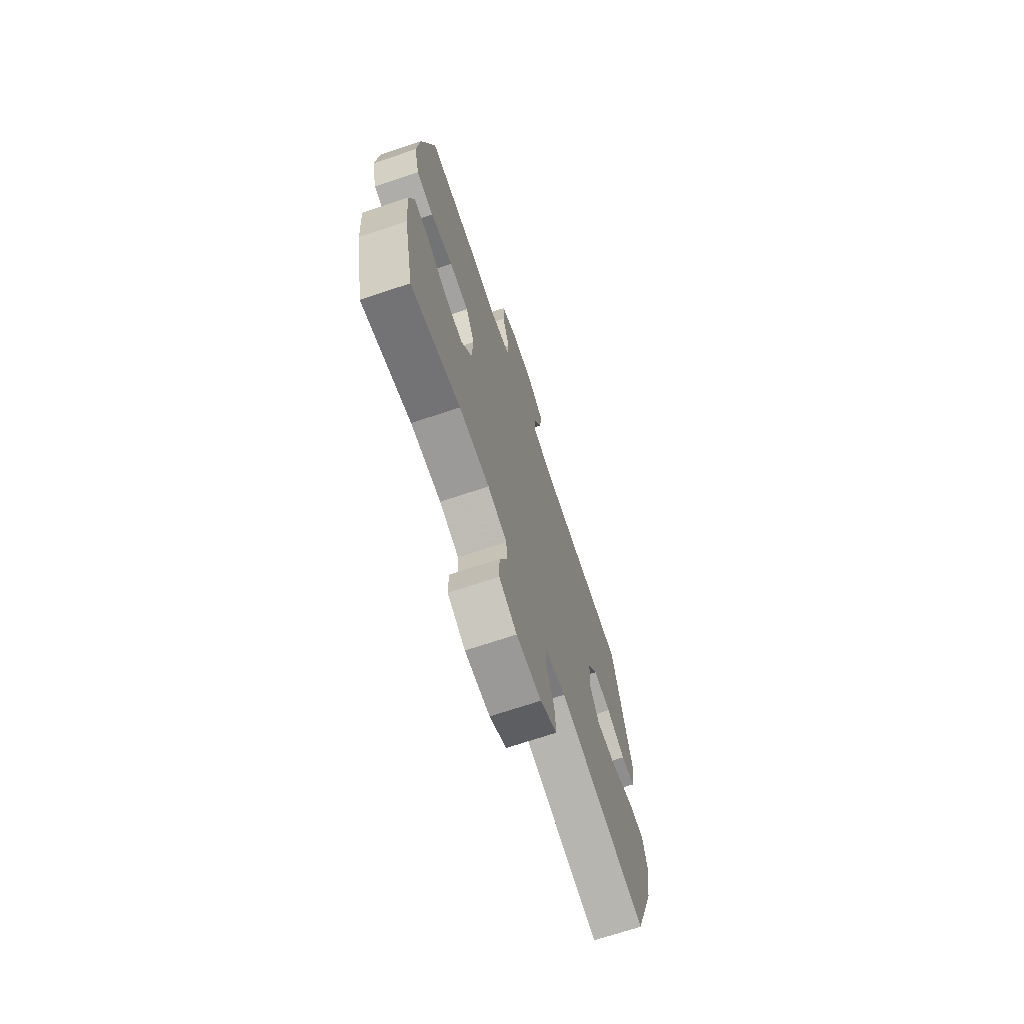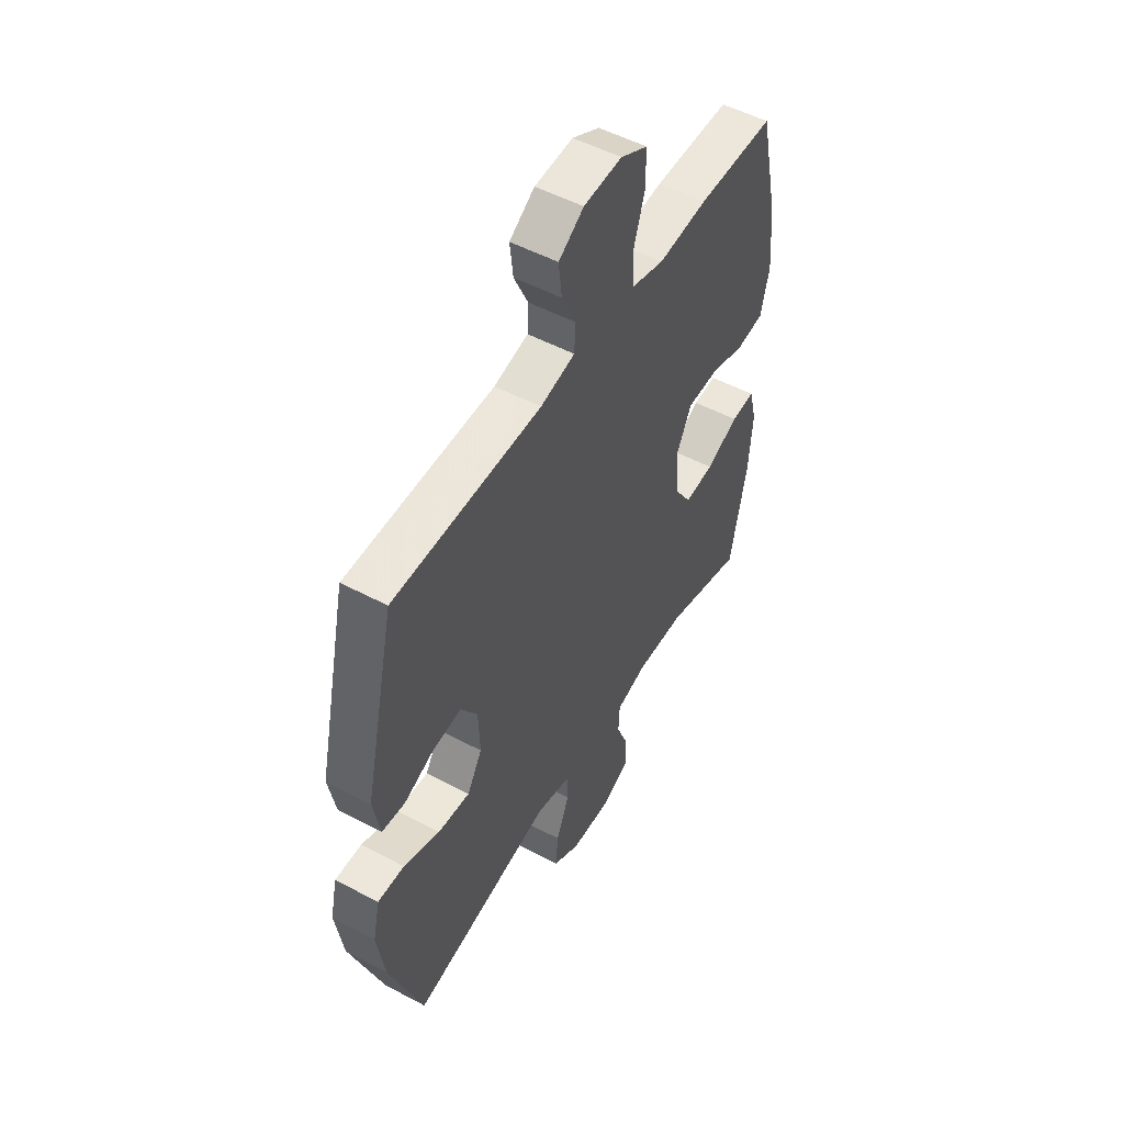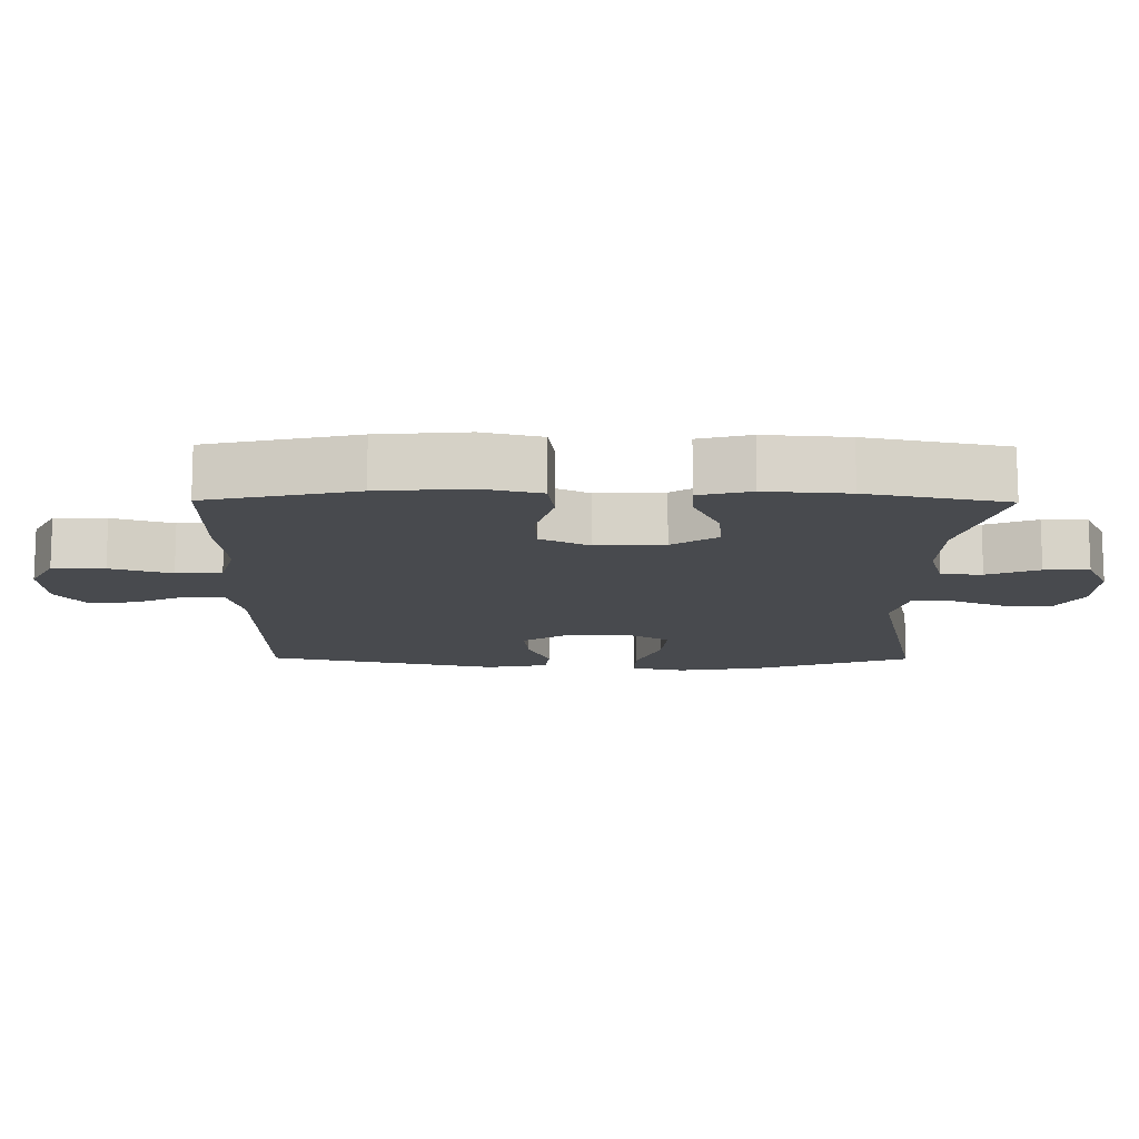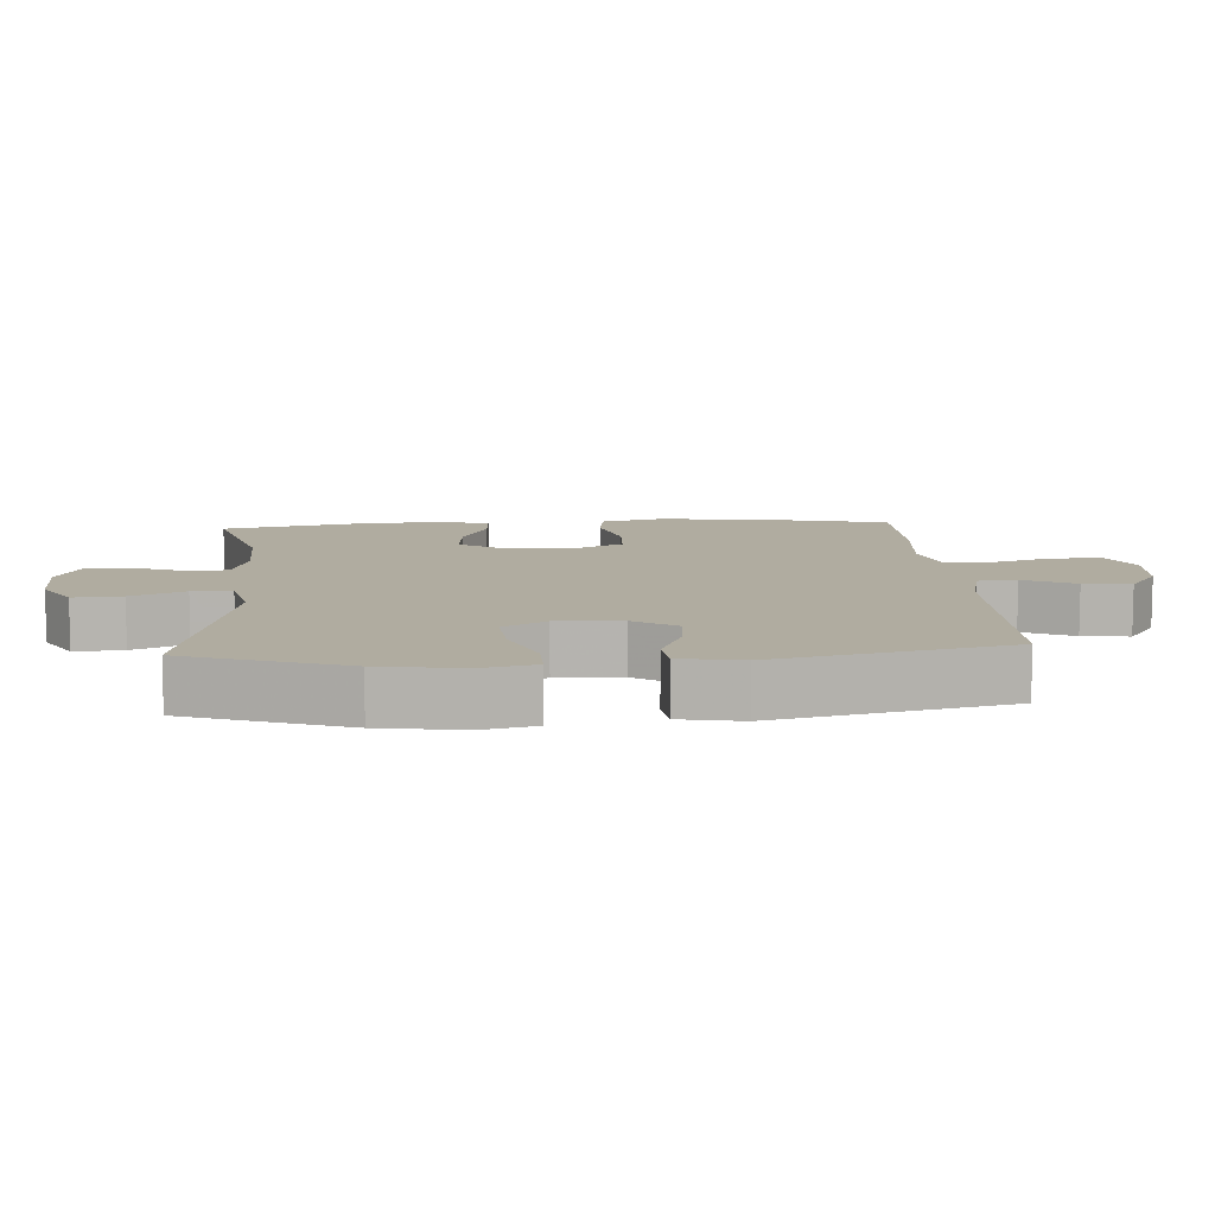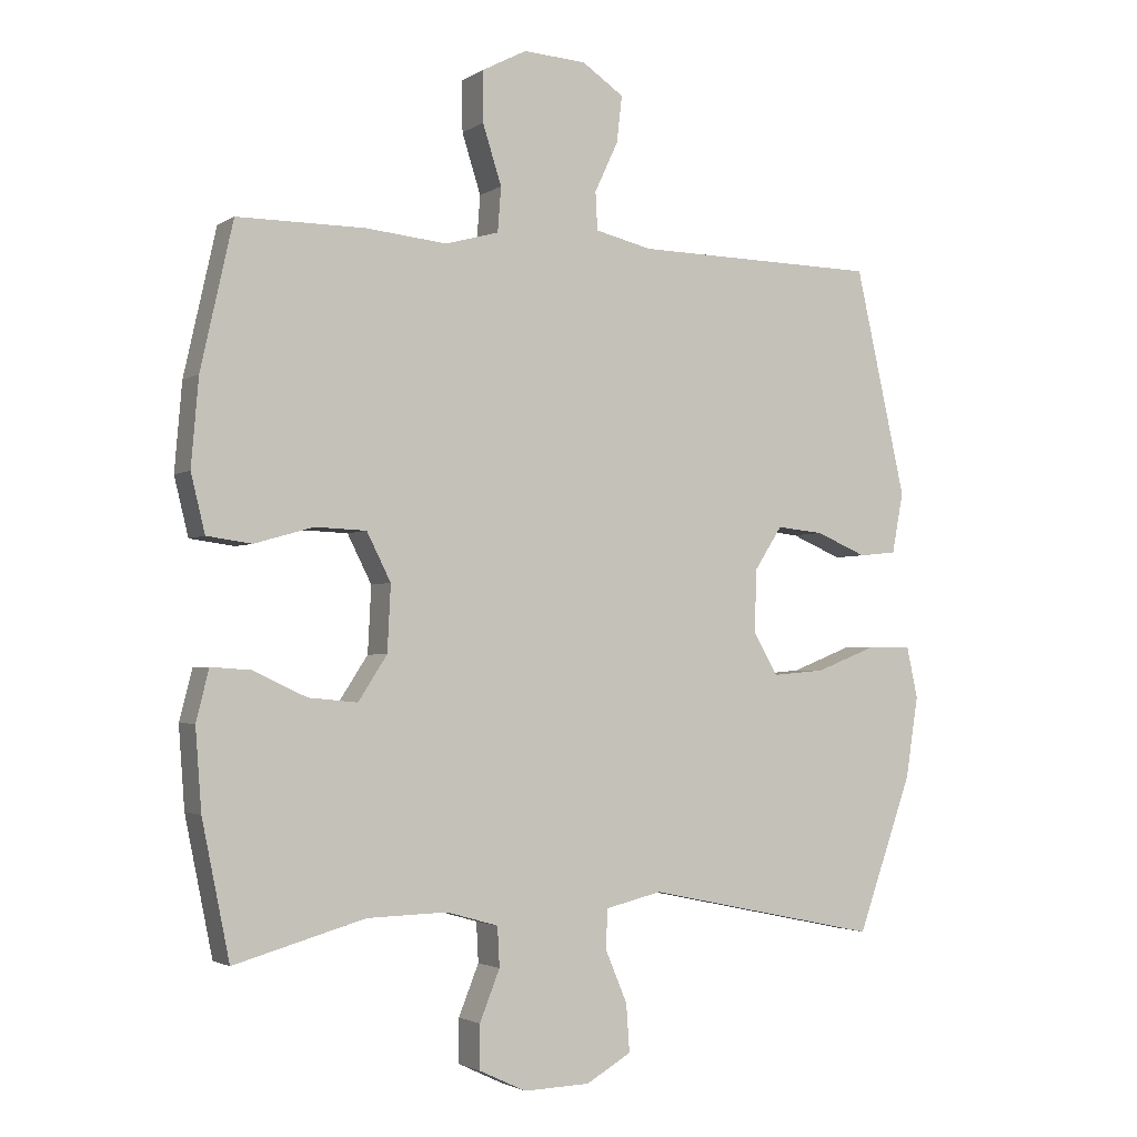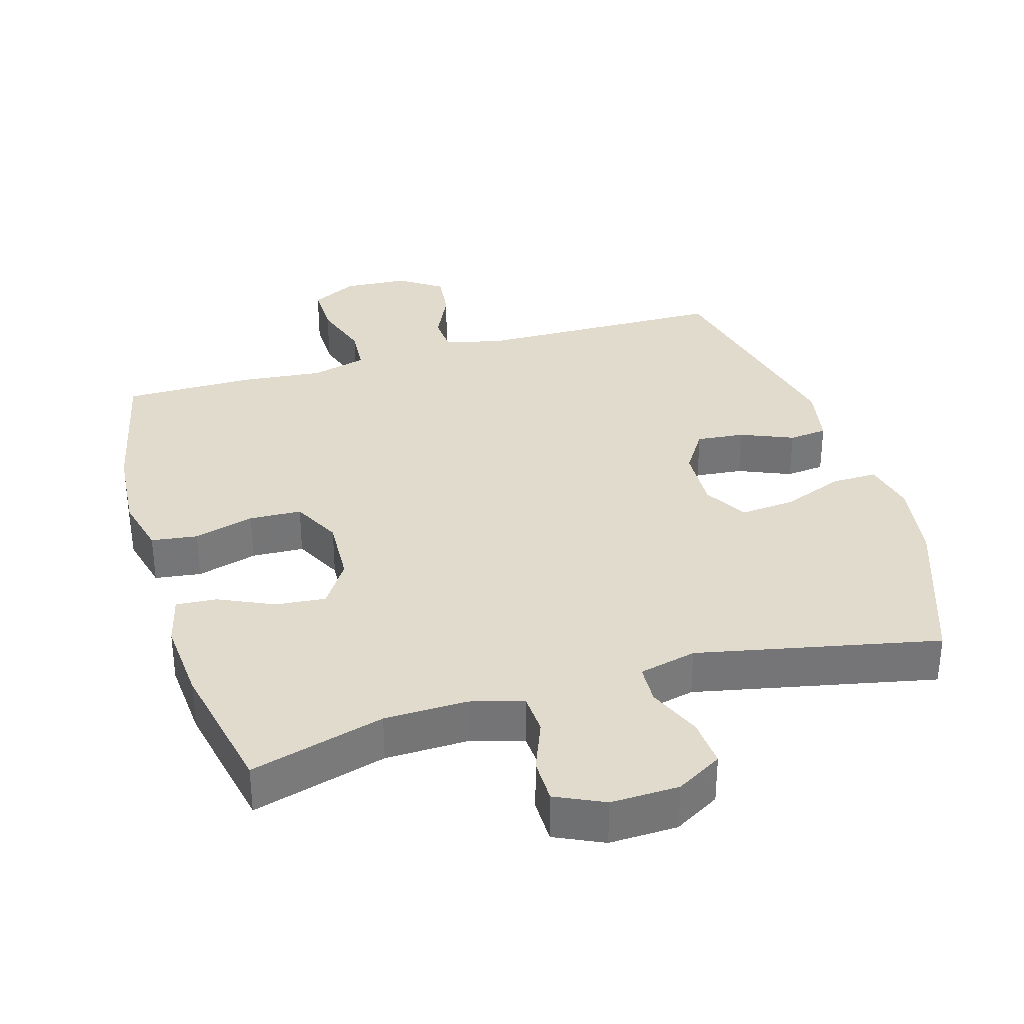
<metadata>
{"format":"obj","ext":"obj","renderer":"f3d","projection":"perspective","resolution":1024,"background":"white","views":[{"elev":-70.6,"azim":108.5,"up":"+Z"},{"elev":51.6,"azim":-60.0,"up":"+Z"},{"elev":-12.9,"azim":89.5,"up":"+Y"},{"elev":9.9,"azim":-93.9,"up":"+Y"},{"elev":-2.5,"azim":153.0,"up":"+Z"},{"elev":33.8,"azim":163.5,"up":"+Y"}]}
</metadata>
<code>
v 0.5 0.07 -0.5
v 0.305 0.07 -0.445
v 0.185 0.07 -0.442
v 0.108 0.07 -0.464
v 0.105 0.07 -0.523
v 0.135 0.07 -0.598
v 0.135 0.07 -0.663
v 0.065 0.07 -0.696
v -0.034 0.07 -0.693
v -0.101 0.07 -0.654
v -0.096 0.07 -0.583
v -0.063 0.07 -0.505
v -0.066 0.07 -0.447
v -0.15 0.07 -0.427
v -0.5 0.07 -0.5
v -0.582 0.07 -0.27
v -0.601 0.07 -0.148
v -0.584 0.07 -0.071
v -0.518 0.07 -0.072
v -0.428 0.07 -0.107
v -0.349 0.07 -0.114
v -0.312 0.07 -0.051
v -0.316 0.07 0.043
v -0.357 0.07 0.106
v -0.427 0.07 0.099
v -0.503 0.07 0.067
v -0.559 0.07 0.073
v -0.576 0.07 0.163
v -0.5 0.07 0.5
v -0.135 0.07 0.506
v -0.05 0.07 0.526
v -0.047 0.07 0.582
v -0.082 0.07 0.657
v -0.09 0.07 0.726
v -0.028 0.07 0.768
v 0.066 0.07 0.774
v 0.133 0.07 0.739
v 0.132 0.07 0.664
v 0.104 0.07 0.576
v 0.109 0.07 0.51
v 0.189 0.07 0.488
v 0.31 0.07 0.5
v 0.5 0.07 0.5
v 0.548 0.07 0.285
v 0.559 0.07 0.156
v 0.538 0.07 0.07
v 0.471 0.07 0.061
v 0.383 0.07 0.086
v 0.307 0.07 0.083
v 0.271 0.07 0.012
v 0.276 0.07 -0.086
v 0.319 0.07 -0.152
v 0.392 0.07 -0.145
v 0.472 0.07 -0.108
v 0.531 0.07 -0.104
v 0.55 0.07 -0.179
v 0.541 0.07 -0.299
v 0.5 0 -0.5
v 0.305 0 -0.445
v 0.185 0 -0.442
v 0.108 0 -0.464
v 0.105 0 -0.523
v 0.135 0 -0.598
v 0.135 0 -0.663
v 0.065 0 -0.696
v -0.034 0 -0.693
v -0.101 0 -0.654
v -0.096 0 -0.583
v -0.063 0 -0.505
v -0.066 0 -0.447
v -0.15 0 -0.427
v -0.5 0 -0.5
v -0.582 0 -0.27
v -0.601 0 -0.148
v -0.584 0 -0.071
v -0.518 0 -0.072
v -0.428 0 -0.107
v -0.349 0 -0.114
v -0.312 0 -0.051
v -0.316 0 0.043
v -0.357 0 0.106
v -0.427 0 0.099
v -0.503 0 0.067
v -0.559 0 0.073
v -0.576 0 0.163
v -0.5 0 0.5
v -0.135 0 0.506
v -0.05 0 0.526
v -0.047 0 0.582
v -0.082 0 0.657
v -0.09 0 0.726
v -0.028 0 0.768
v 0.066 0 0.774
v 0.133 0 0.739
v 0.132 0 0.664
v 0.104 0 0.576
v 0.109 0 0.51
v 0.189 0 0.488
v 0.31 0 0.5
v 0.5 0 0.5
v 0.548 0 0.285
v 0.559 0 0.156
v 0.538 0 0.07
v 0.471 0 0.061
v 0.383 0 0.086
v 0.307 0 0.083
v 0.271 0 0.012
v 0.276 0 -0.086
v 0.319 0 -0.152
v 0.392 0 -0.145
v 0.472 0 -0.108
v 0.531 0 -0.104
v 0.55 0 -0.179
v 0.541 0 -0.299
f 56 57 1 2
f 53 54 55 56
f 52 53 56 2
f 51 52 2 3
f 50 51 3 4
f 45 46 47 48
f 45 48 49
f 44 45 49
f 41 42 43 44
f 40 41 44 49
f 36 37 38 39
f 36 39 40
f 35 36 40
f 32 33 34 35
f 31 32 35 40
f 30 31 40 49
f 25 26 27 28
f 24 25 28 29
f 23 24 29 30
f 17 18 19 20
f 17 20 21
f 14 15 16 17
f 13 14 17 21
f 9 10 11 12
f 9 12 13
f 8 9 13
f 5 6 7 8
f 4 5 8 13
f 50 4 13 21
f 22 23 30 49
f 21 22 49 50
f 59 58 114 113
f 113 112 111 110
f 59 113 110 109
f 60 59 109 108
f 61 60 108 107
f 105 104 103 102
f 106 105 102
f 106 102 101
f 101 100 99 98
f 106 101 98 97
f 96 95 94 93
f 97 96 93
f 97 93 92
f 92 91 90 89
f 97 92 89 88
f 106 97 88 87
f 85 84 83 82
f 86 85 82 81
f 87 86 81 80
f 77 76 75 74
f 78 77 74
f 74 73 72 71
f 78 74 71 70
f 69 68 67 66
f 70 69 66
f 70 66 65
f 65 64 63 62
f 70 65 62 61
f 78 70 61 107
f 106 87 80 79
f 107 106 79 78
f 1 58 59 2
f 2 59 60 3
f 3 60 61 4
f 4 61 62 5
f 5 62 63 6
f 6 63 64 7
f 7 64 65 8
f 8 65 66 9
f 9 66 67 10
f 10 67 68 11
f 11 68 69 12
f 12 69 70 13
f 13 70 71 14
f 14 71 72 15
f 15 72 73 16
f 16 73 74 17
f 17 74 75 18
f 18 75 76 19
f 19 76 77 20
f 20 77 78 21
f 21 78 79 22
f 22 79 80 23
f 23 80 81 24
f 24 81 82 25
f 25 82 83 26
f 26 83 84 27
f 27 84 85 28
f 28 85 86 29
f 29 86 87 30
f 30 87 88 31
f 31 88 89 32
f 32 89 90 33
f 33 90 91 34
f 34 91 92 35
f 35 92 93 36
f 36 93 94 37
f 37 94 95 38
f 38 95 96 39
f 39 96 97 40
f 40 97 98 41
f 41 98 99 42
f 42 99 100 43
f 43 100 101 44
f 44 101 102 45
f 45 102 103 46
f 46 103 104 47
f 47 104 105 48
f 48 105 106 49
f 49 106 107 50
f 50 107 108 51
f 51 108 109 52
f 52 109 110 53
f 53 110 111 54
f 54 111 112 55
f 55 112 113 56
f 56 113 114 57
f 57 114 58 1

</code>
